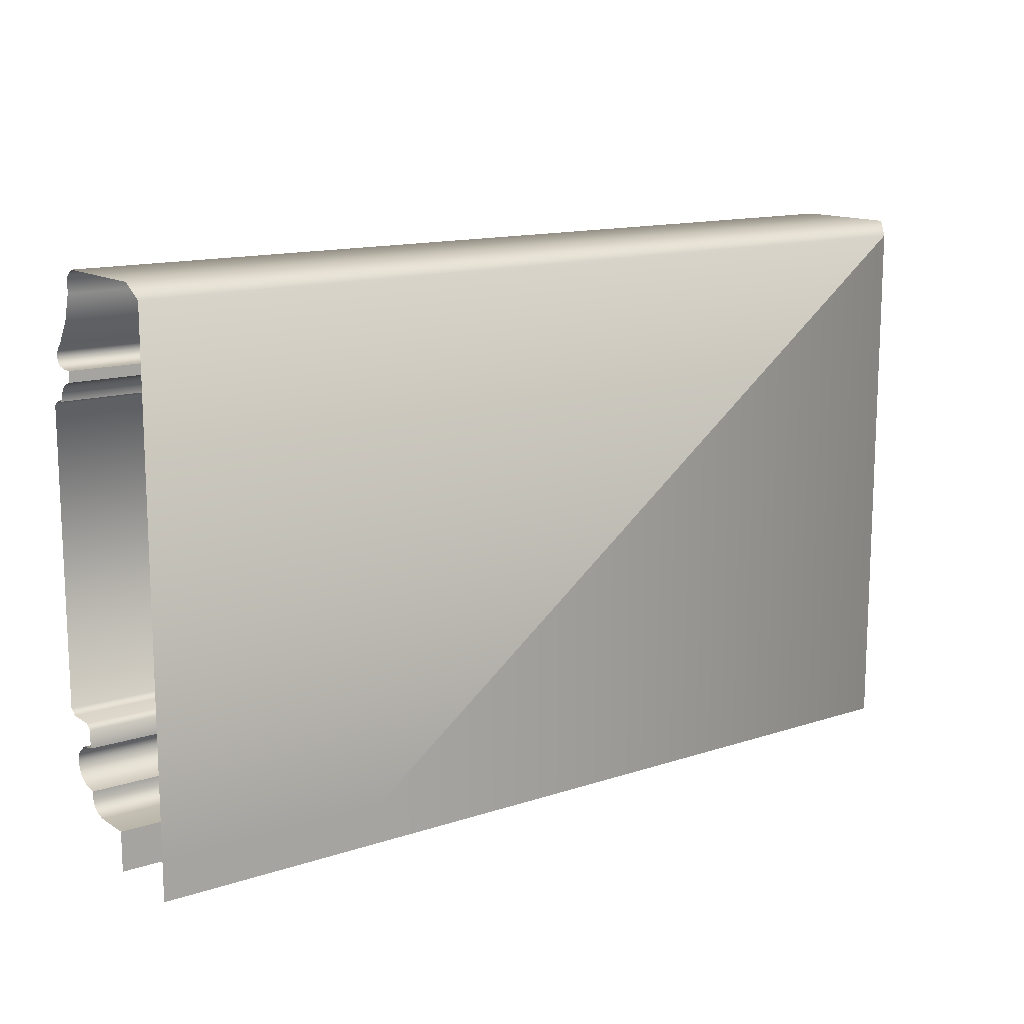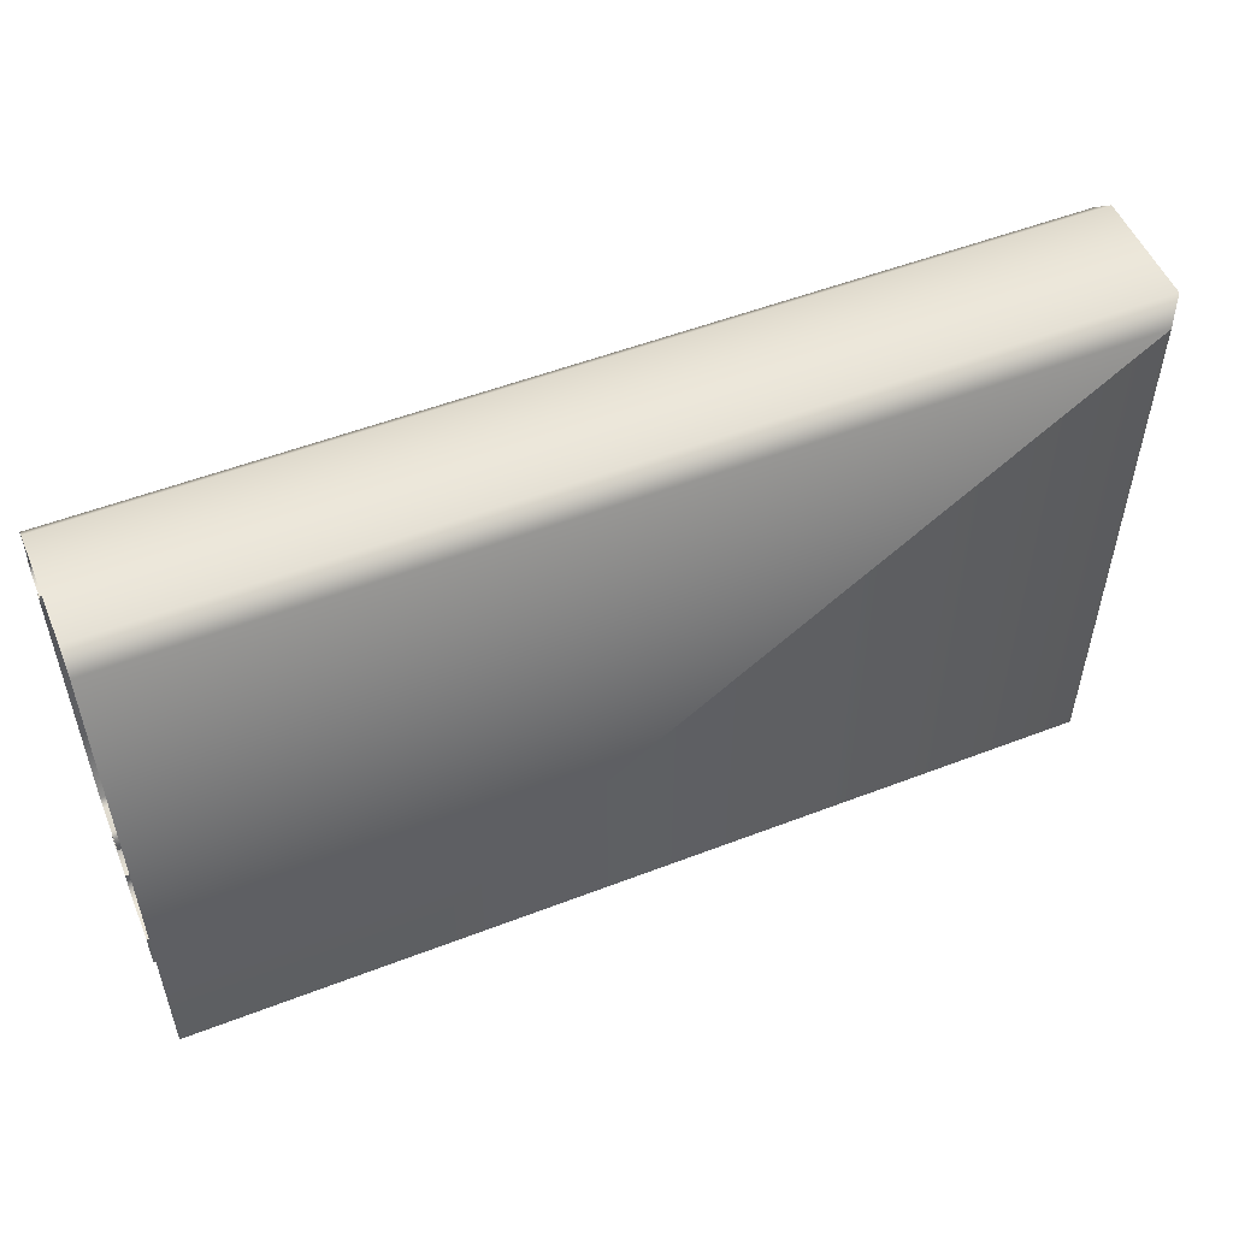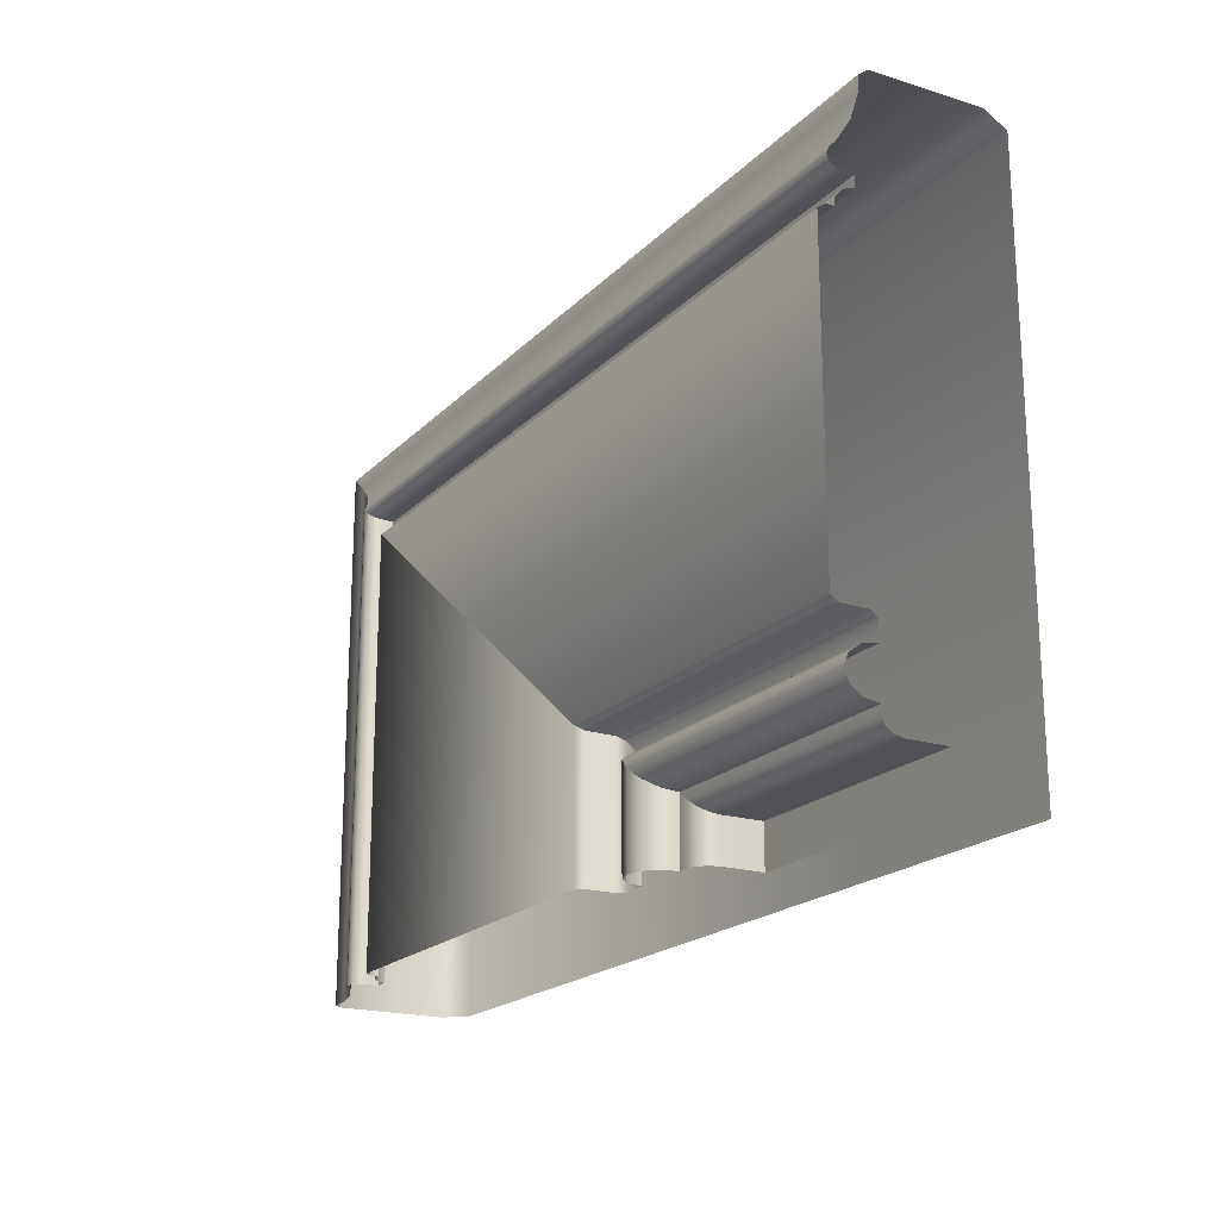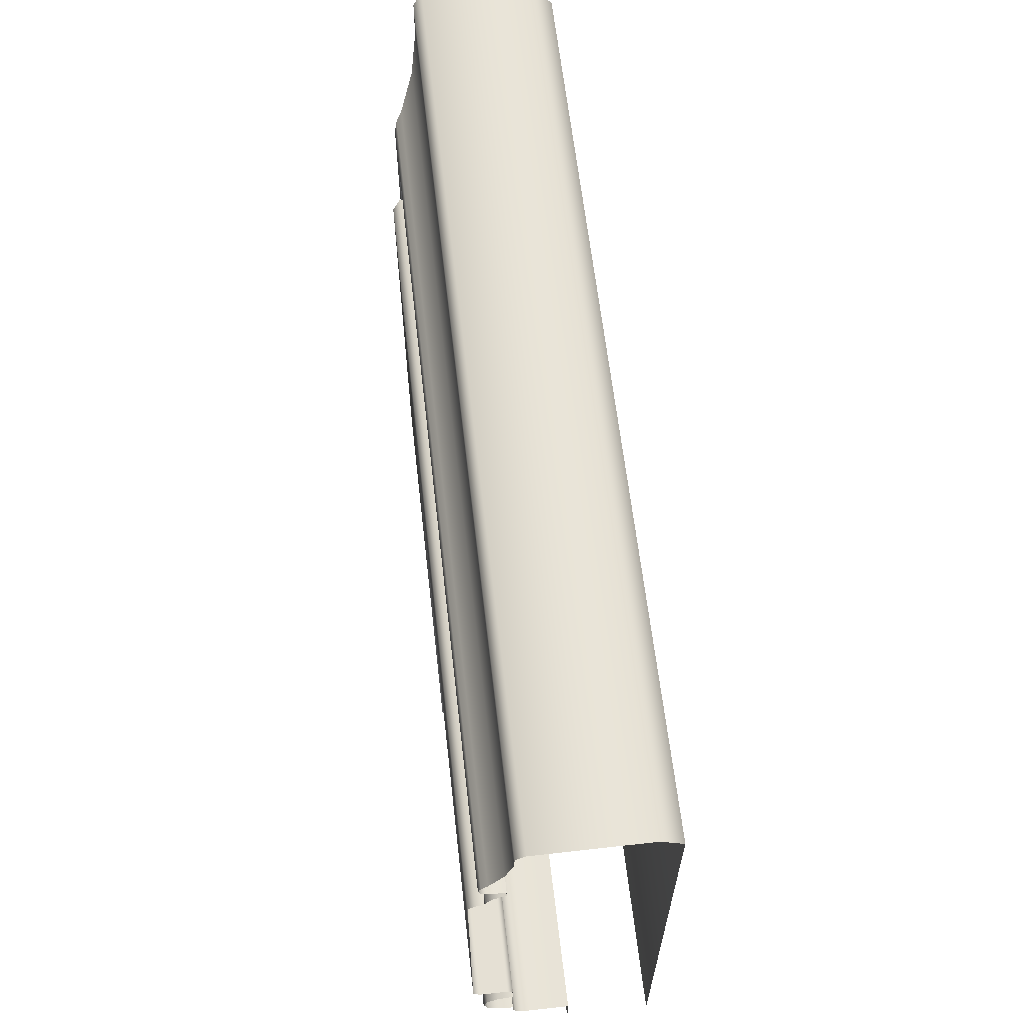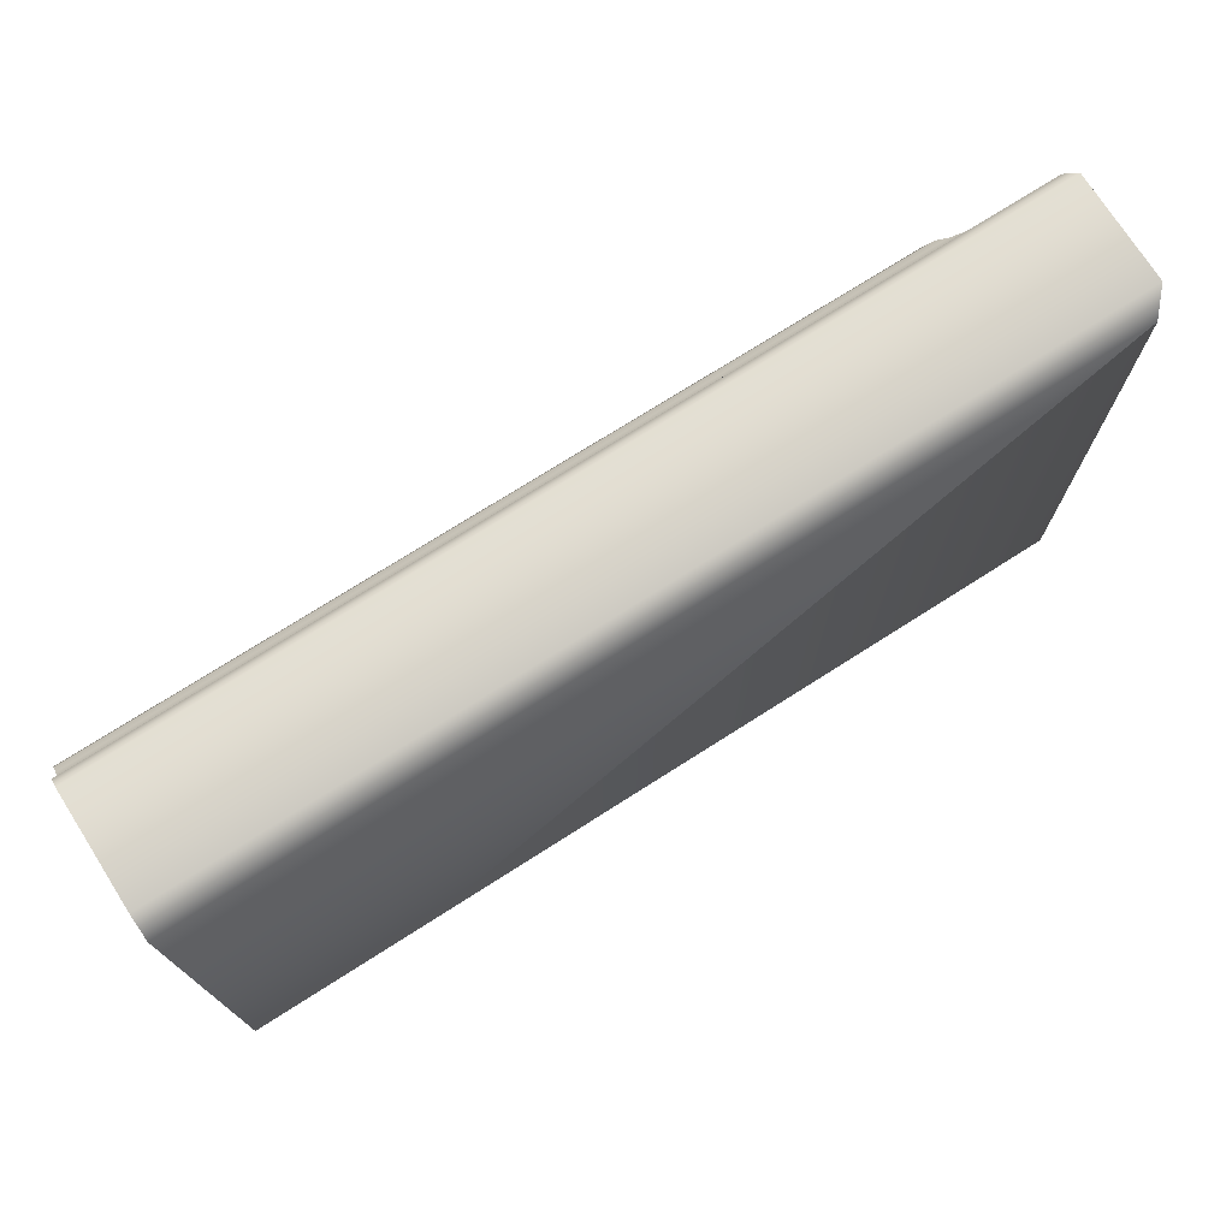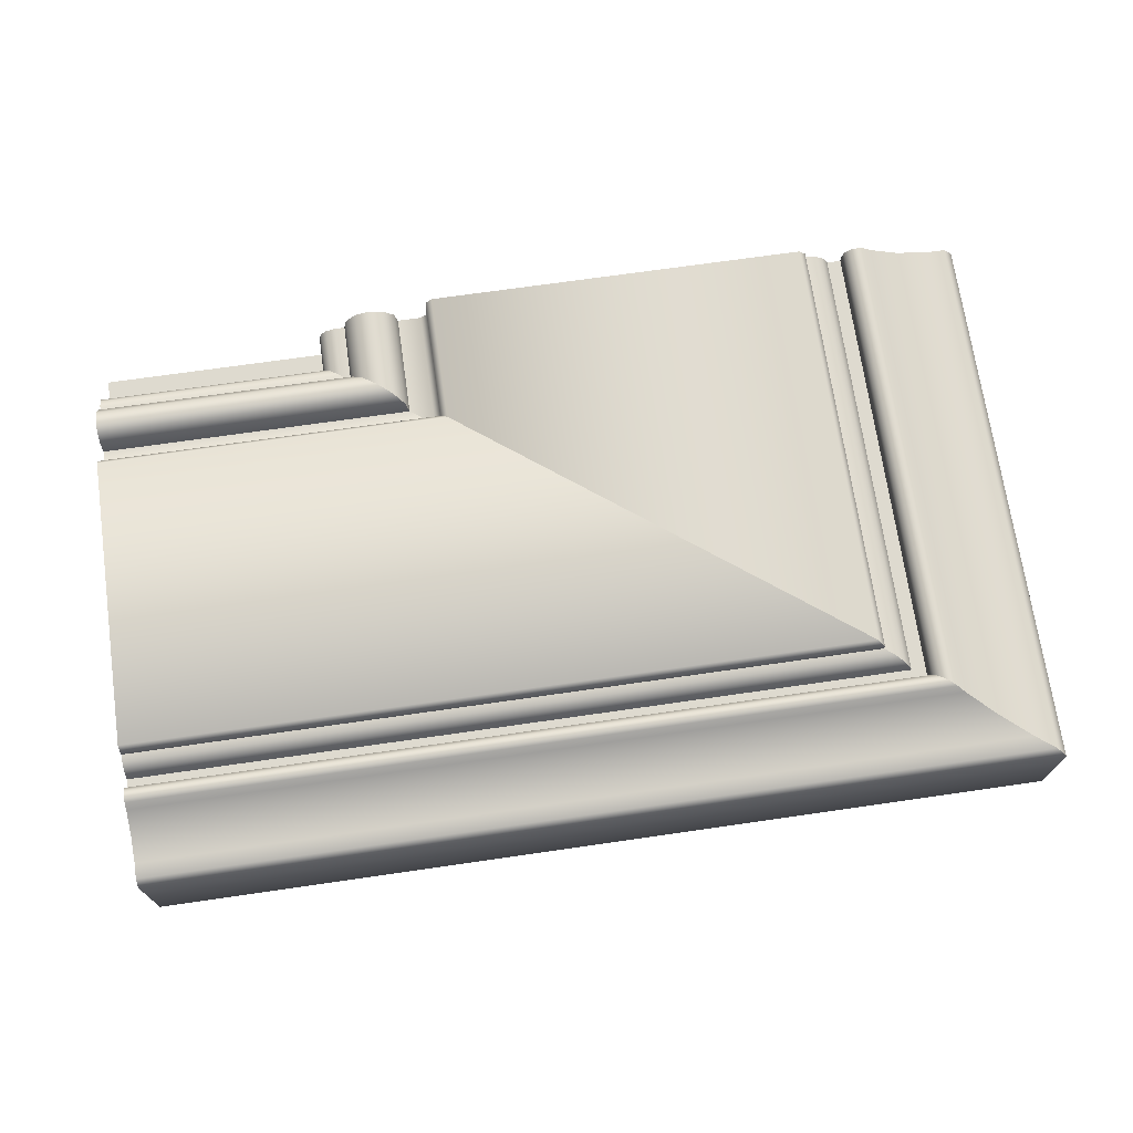
<metadata>
{"format":"obj","ext":"obj","renderer":"f3d","projection":"perspective","resolution":1024,"background":"white","views":[{"elev":13.6,"azim":143.6,"up":"+Y"},{"elev":52.7,"azim":157.5,"up":"+Y"},{"elev":-19.6,"azim":60.1,"up":"+Y"},{"elev":62.6,"azim":83.5,"up":"+Y"},{"elev":73.7,"azim":147.5,"up":"+Y"},{"elev":71.0,"azim":171.8,"up":"+Z"}]}
</metadata>
<code>
o DF_11_TL2/DF_11_TL/mesh21/mesh21-geometry#mesh21-geometry
v -0.2367 -0.1809 0.5115
v -0.4043 -0.1809 0.4915
v -0.4043 -0.1809 0.5115
v -0.2367 -0.1809 0.4915
v -0.4043 -0.2833 0.4915
v -0.4025 -0.1822 0.5132
v -0.4011 -0.1833 0.4875
v -0.4043 -0.2833 0.5115
v -0.4011 -0.2833 0.4875
v -0.2367 -0.1822 0.5132
v -0.2367 -0.1833 0.4875
v -0.3988 -0.185 0.5133
v -0.4025 -0.2833 0.5132
v -0.2793 -0.276 0.4875
v -0.2793 -0.2833 0.4875
v -0.2367 -0.185 0.5133
v -0.2367 -0.276 0.4875
v -0.3928 -0.1896 0.5148
v -0.3988 -0.2833 0.5133
v -0.2367 -0.2833 0.4875
v -0.2367 -0.1896 0.5148
v -0.3873 -0.1938 0.5174
v -0.3928 -0.2833 0.5148
v -0.2367 -0.1938 0.5174
v -0.3859 -0.1949 0.5185
v -0.3873 -0.2833 0.5174
v -0.2367 -0.1949 0.5185
v -0.3845 -0.1959 0.519
v -0.3859 -0.2833 0.5185
v -0.2367 -0.1959 0.519
v -0.3832 -0.197 0.5187
v -0.3845 -0.2833 0.519
v -0.2367 -0.197 0.5187
v -0.3821 -0.1977 0.5177
v -0.3832 -0.2833 0.5187
v -0.2367 -0.1977 0.5177
v -0.3818 -0.198 0.5163
v -0.3821 -0.2833 0.5177
v -0.2367 -0.198 0.5163
v -0.3818 -0.2833 0.5163
v -0.3818 -0.198 0.5145
v -0.3818 -0.2833 0.5145
v -0.2367 -0.198 0.5145
v -0.3791 -0.2 0.5145
v -0.2367 -0.2 0.5145
v -0.3791 -0.2833 0.5145
v -0.3786 -0.2004 0.5158
v -0.2367 -0.2004 0.5158
v -0.3786 -0.2833 0.5158
v -0.3778 -0.2011 0.5168
v -0.2367 -0.2011 0.5168
v -0.3778 -0.2833 0.5168
v -0.376 -0.2024 0.5178
v -0.2367 -0.2024 0.5178
v -0.376 -0.2833 0.5178
v -0.3743 -0.2037 0.518
v -0.2367 -0.2037 0.518
v -0.3743 -0.2833 0.518
v -0.3742 -0.2038 0.5194
v -0.2367 -0.2038 0.5194
v -0.3742 -0.2833 0.5194
v -0.373 -0.2047 0.5207
v -0.2367 -0.2047 0.5207
v -0.373 -0.2833 0.5207
v -0.3019 -0.2588 0.5207
v -0.2367 -0.2588 0.5207
v -0.3019 -0.2833 0.5207
v -0.3007 -0.2598 0.5194
v -0.3007 -0.2833 0.5194
v -0.2367 -0.2598 0.5194
v -0.3006 -0.2598 0.5145
v -0.3006 -0.2833 0.5145
v -0.2367 -0.2598 0.5145
v -0.2993 -0.2607 0.5135
v -0.2367 -0.2607 0.5135
v -0.2993 -0.2833 0.5135
v -0.2949 -0.2641 0.5135
v -0.2367 -0.2641 0.5135
v -0.2949 -0.2833 0.5135
v -0.2943 -0.2646 0.5162
v -0.2367 -0.2646 0.5162
v -0.2943 -0.2833 0.5162
v -0.2924 -0.266 0.5182
v -0.2367 -0.266 0.5182
v -0.2924 -0.2833 0.5182
v -0.2897 -0.2681 0.519
v -0.2367 -0.2681 0.519
v -0.2897 -0.2833 0.519
v -0.287 -0.2701 0.5182
v -0.2367 -0.2701 0.5182
v -0.287 -0.2833 0.5182
v -0.2851 -0.2716 0.5162
v -0.2851 -0.2833 0.5162
v -0.2367 -0.2716 0.5162
v -0.2845 -0.272 0.5135
v -0.2845 -0.2833 0.5135
v -0.2367 -0.272 0.5135
v -0.2826 -0.2735 0.5135
v -0.2367 -0.2735 0.5135
v -0.2826 -0.2833 0.5135
v -0.2809 -0.2748 0.513
v -0.2367 -0.2748 0.513
v -0.2809 -0.2833 0.513
v -0.2798 -0.2757 0.5118
v -0.2798 -0.2833 0.5118
v -0.2367 -0.2757 0.5118
v -0.2793 -0.276 0.51
v -0.2793 -0.2833 0.51
v -0.2367 -0.276 0.51
v -0.2367 -0.276 0.5029
v -0.2793 -0.2833 0.5029
v -0.2793 -0.276 0.5029
v -0.2367 -0.2833 0.5029
f 1 2 3
f 2 1 4
f 5 3 2
f 6 1 3
f 4 7 2
f 3 5 8
f 2 9 5
f 1 6 10
f 8 6 3
f 7 4 11
f 9 2 7
f 12 10 6
f 6 8 13
f 11 14 7
f 7 15 9
f 10 12 16
f 13 12 6
f 14 11 17
f 15 7 14
f 18 16 12
f 12 13 19
f 20 14 17
f 14 20 15
f 16 18 21
f 19 18 12
f 22 21 18
f 18 19 23
f 21 22 24
f 23 22 18
f 25 24 22
f 22 23 26
f 24 25 27
f 26 25 22
f 28 27 25
f 25 26 29
f 27 28 30
f 29 28 25
f 31 30 28
f 28 29 32
f 30 31 33
f 32 31 28
f 34 33 31
f 31 32 35
f 33 34 36
f 35 34 31
f 37 36 34
f 34 35 38
f 36 37 39
f 34 40 37
f 40 34 38
f 41 39 37
f 42 37 40
f 39 41 43
f 37 42 41
f 44 43 41
f 42 44 41
f 43 44 45
f 44 42 46
f 47 45 44
f 46 47 44
f 45 47 48
f 47 46 49
f 50 48 47
f 49 50 47
f 48 50 51
f 50 49 52
f 53 51 50
f 52 53 50
f 51 53 54
f 53 52 55
f 56 54 53
f 55 56 53
f 54 56 57
f 56 55 58
f 59 57 56
f 58 59 56
f 57 59 60
f 59 58 61
f 62 60 59
f 61 62 59
f 60 62 63
f 62 61 64
f 65 63 62
f 64 65 62
f 63 65 66
f 65 64 67
f 68 66 65
f 69 65 67
f 66 68 70
f 65 69 68
f 71 70 68
f 72 68 69
f 70 71 73
f 68 72 71
f 74 73 71
f 72 74 71
f 73 74 75
f 74 72 76
f 77 75 74
f 76 77 74
f 75 77 78
f 77 76 79
f 80 78 77
f 79 80 77
f 78 80 81
f 80 79 82
f 83 81 80
f 82 83 80
f 81 83 84
f 83 82 85
f 86 84 83
f 85 86 83
f 84 86 87
f 86 85 88
f 89 87 86
f 88 89 86
f 87 89 90
f 89 88 91
f 92 90 89
f 93 89 91
f 90 92 94
f 89 93 92
f 95 94 92
f 96 92 93
f 94 95 97
f 92 96 95
f 98 97 95
f 96 98 95
f 97 98 99
f 98 96 100
f 101 99 98
f 100 101 98
f 99 101 102
f 101 100 103
f 104 102 101
f 105 101 103
f 102 104 106
f 101 105 104
f 107 106 104
f 108 104 105
f 106 107 109
f 104 108 107
f 107 110 109
f 111 107 108
f 110 107 112
f 107 111 112
f 111 110 112
f 110 111 113
f 3 2 1
f 4 1 2
f 2 3 5
f 3 1 6
f 2 7 4
f 8 5 3
f 5 9 2
f 10 6 1
f 3 6 8
f 11 4 7
f 7 2 9
f 6 10 12
f 13 8 6
f 7 14 11
f 9 15 7
f 16 12 10
f 6 12 13
f 17 11 14
f 14 7 15
f 12 16 18
f 19 13 12
f 17 14 20
f 15 20 14
f 21 18 16
f 12 18 19
f 18 21 22
f 23 19 18
f 24 22 21
f 18 22 23
f 22 24 25
f 26 23 22
f 27 25 24
f 22 25 26
f 25 27 28
f 29 26 25
f 30 28 27
f 25 28 29
f 28 30 31
f 32 29 28
f 33 31 30
f 28 31 32
f 31 33 34
f 35 32 31
f 36 34 33
f 31 34 35
f 34 36 37
f 38 35 34
f 39 37 36
f 37 40 34
f 38 34 40
f 37 39 41
f 40 37 42
f 43 41 39
f 41 42 37
f 41 43 44
f 41 44 42
f 45 44 43
f 46 42 44
f 44 45 47
f 44 47 46
f 48 47 45
f 49 46 47
f 47 48 50
f 47 50 49
f 51 50 48
f 52 49 50
f 50 51 53
f 50 53 52
f 54 53 51
f 55 52 53
f 53 54 56
f 53 56 55
f 57 56 54
f 58 55 56
f 56 57 59
f 56 59 58
f 60 59 57
f 61 58 59
f 59 60 62
f 59 62 61
f 63 62 60
f 64 61 62
f 62 63 65
f 62 65 64
f 66 65 63
f 67 64 65
f 65 66 68
f 67 65 69
f 70 68 66
f 68 69 65
f 68 70 71
f 69 68 72
f 73 71 70
f 71 72 68
f 71 73 74
f 71 74 72
f 75 74 73
f 76 72 74
f 74 75 77
f 74 77 76
f 78 77 75
f 79 76 77
f 77 78 80
f 77 80 79
f 81 80 78
f 82 79 80
f 80 81 83
f 80 83 82
f 84 83 81
f 85 82 83
f 83 84 86
f 83 86 85
f 87 86 84
f 88 85 86
f 86 87 89
f 86 89 88
f 90 89 87
f 91 88 89
f 89 90 92
f 91 89 93
f 94 92 90
f 92 93 89
f 92 94 95
f 93 92 96
f 97 95 94
f 95 96 92
f 95 97 98
f 95 98 96
f 99 98 97
f 100 96 98
f 98 99 101
f 98 101 100
f 102 101 99
f 103 100 101
f 101 102 104
f 103 101 105
f 106 104 102
f 104 105 101
f 104 106 107
f 105 104 108
f 109 107 106
f 107 108 104
f 109 110 107
f 108 107 111
f 112 107 110
f 112 111 107
f 112 110 111
f 113 111 110

</code>
